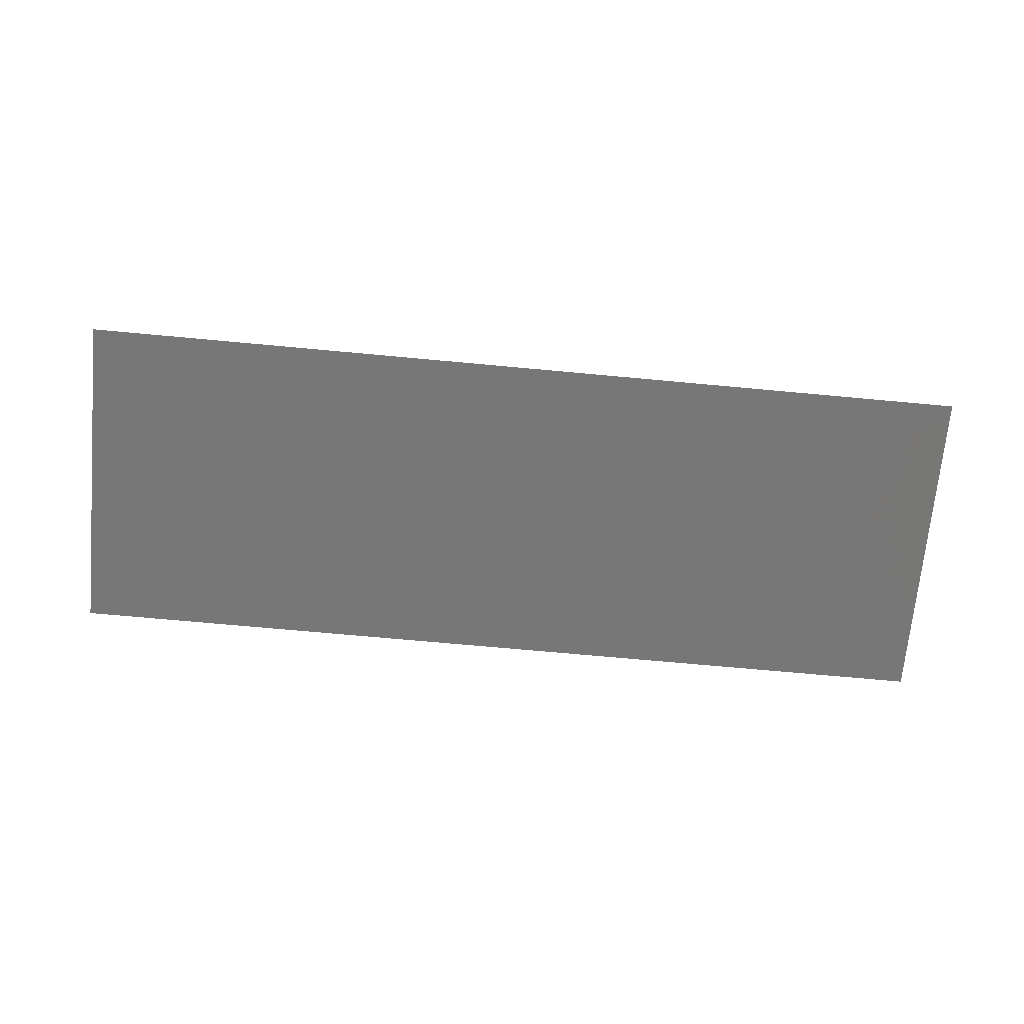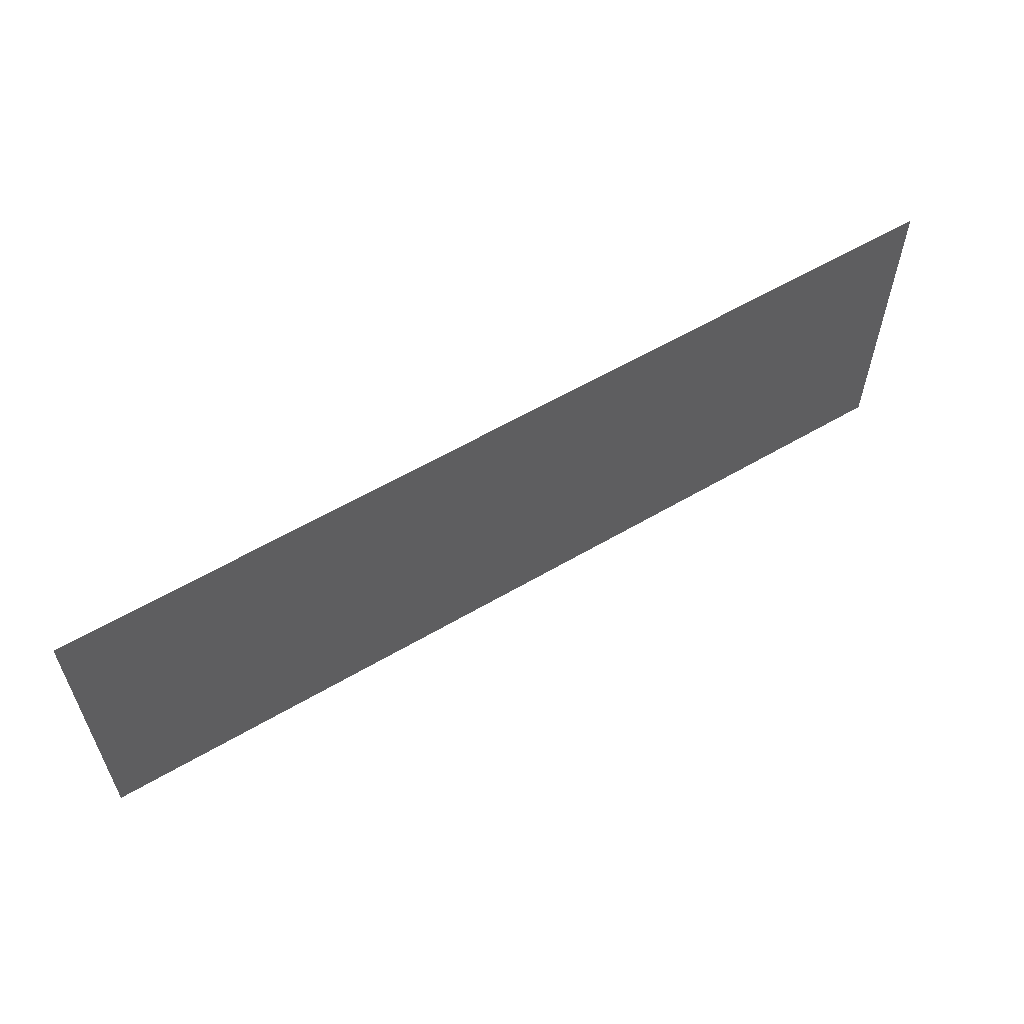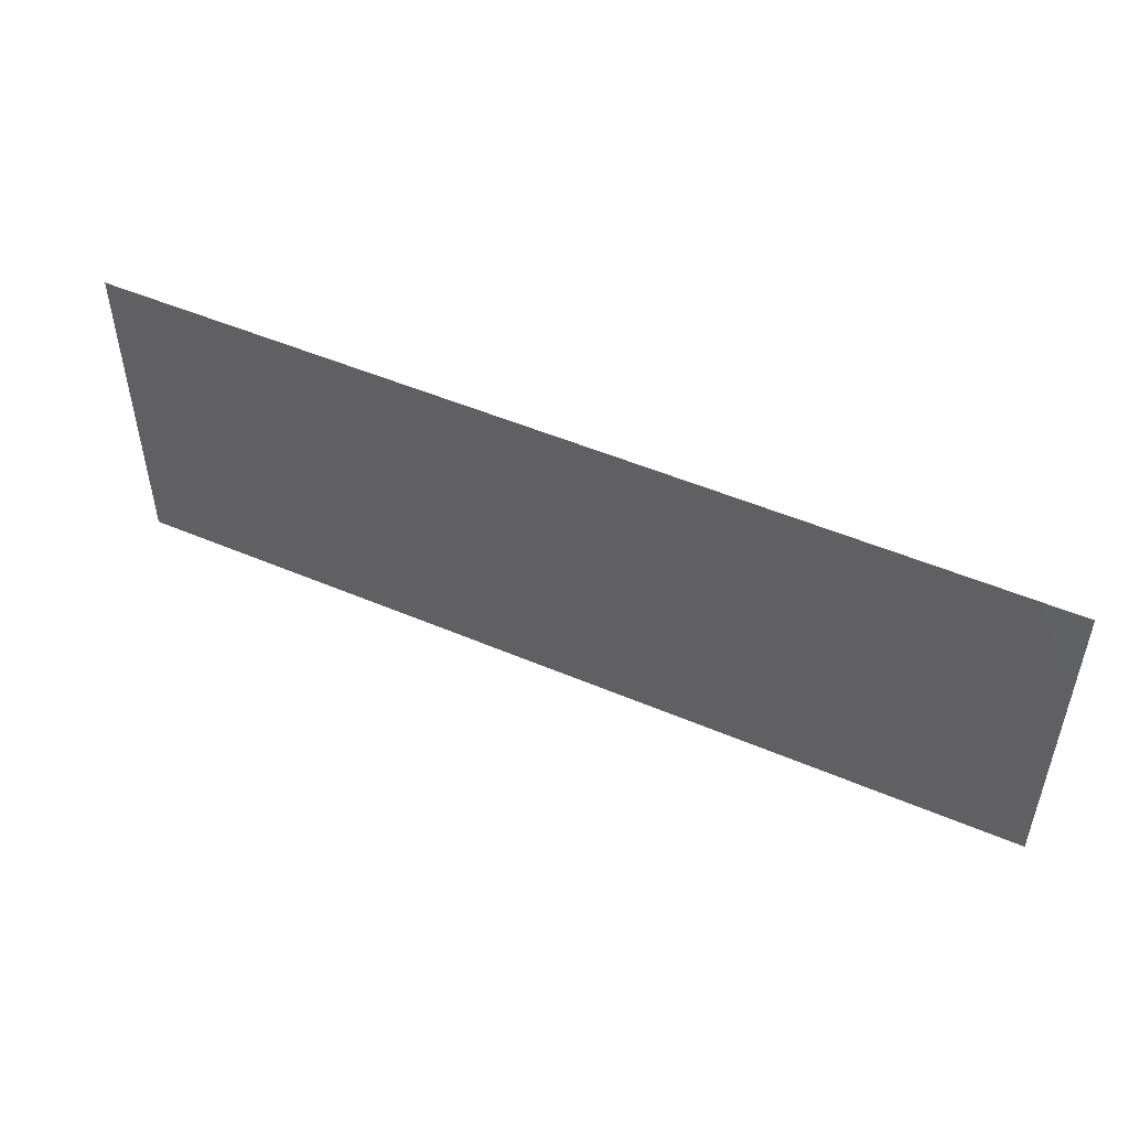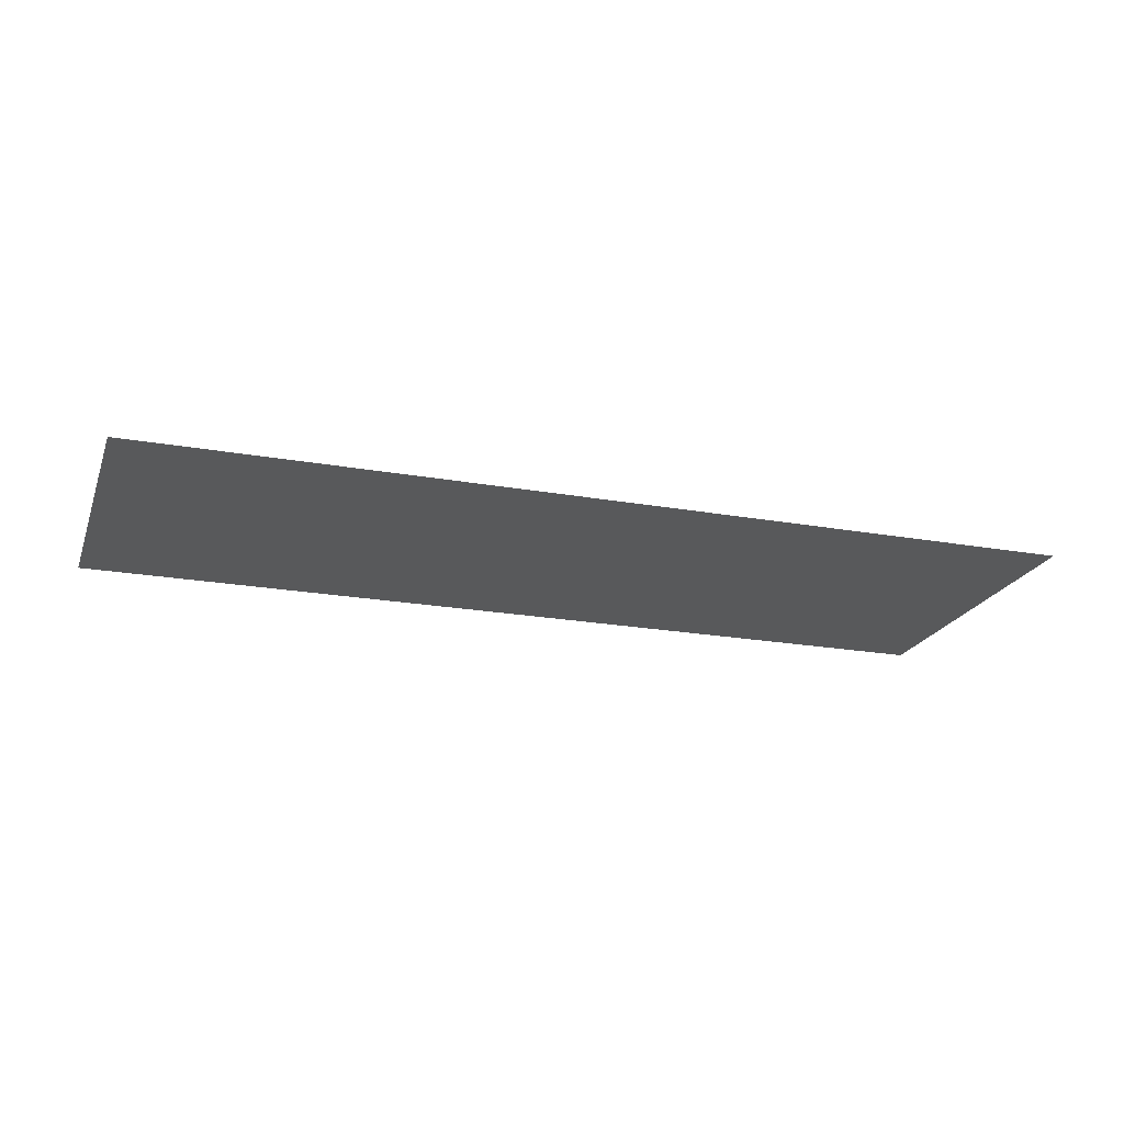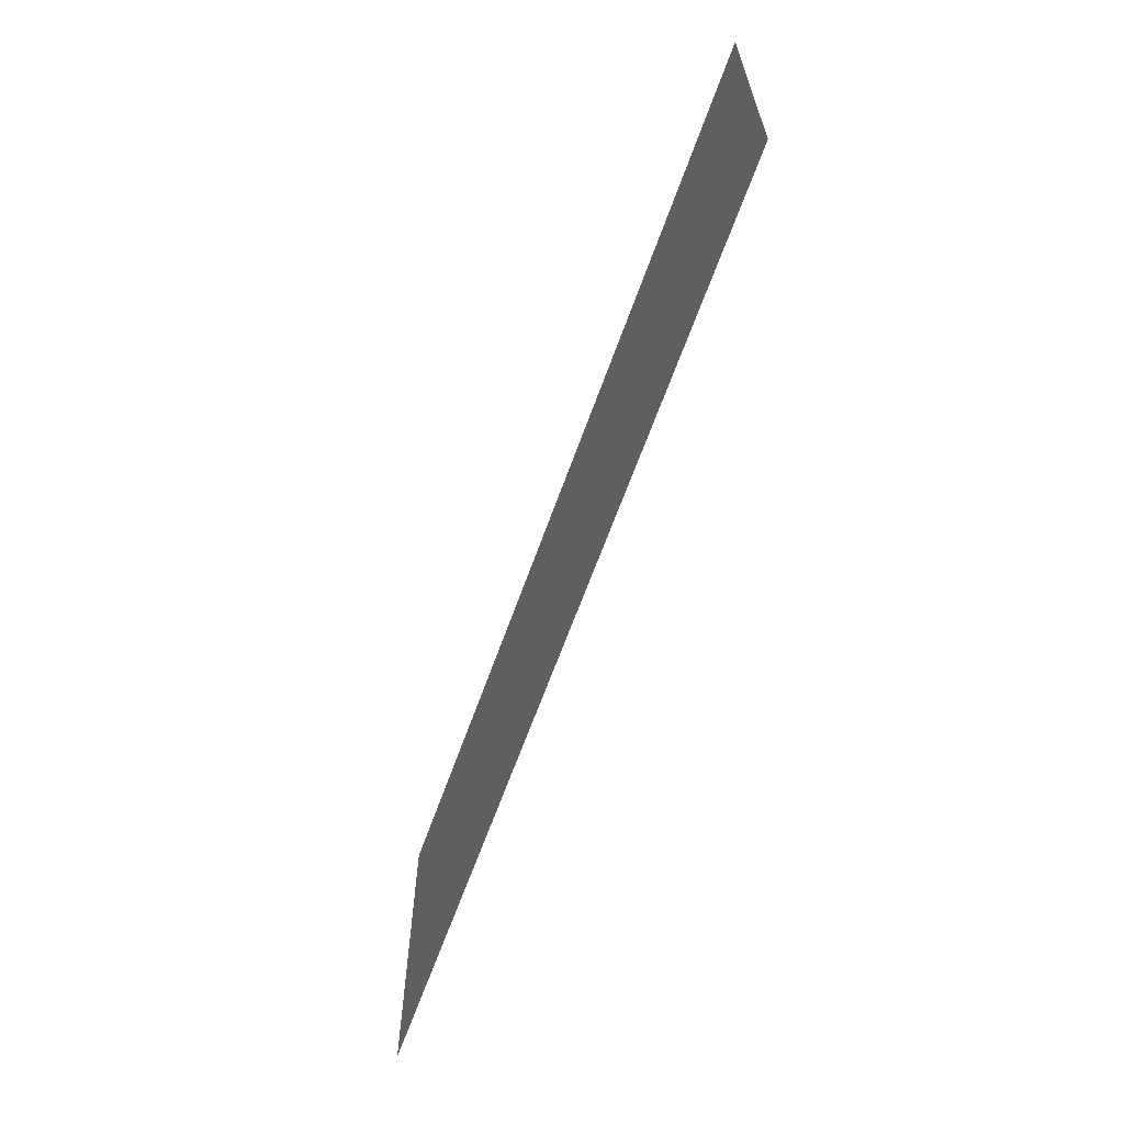
<metadata>
{"format":"stl","ext":"stl","renderer":"f3d","projection":"perspective","resolution":1024,"background":"white","views":[{"elev":-70.1,"azim":-5.3,"up":"+Z"},{"elev":59.0,"azim":148.9,"up":"+Y"},{"elev":49.8,"azim":25.2,"up":"+Y"},{"elev":-21.2,"azim":162.3,"up":"+Z"},{"elev":-63.5,"azim":70.5,"up":"+Y"}]}
</metadata>
<code>
# stl→obj: 4 verts, 2 faces
v 1.895 0.878 4.22
v 1.395 0.878 4.22
v 1.895 0.7 4.22
v 1.395 0.7 4.22
f 1 2 3
f 3 2 4

</code>
